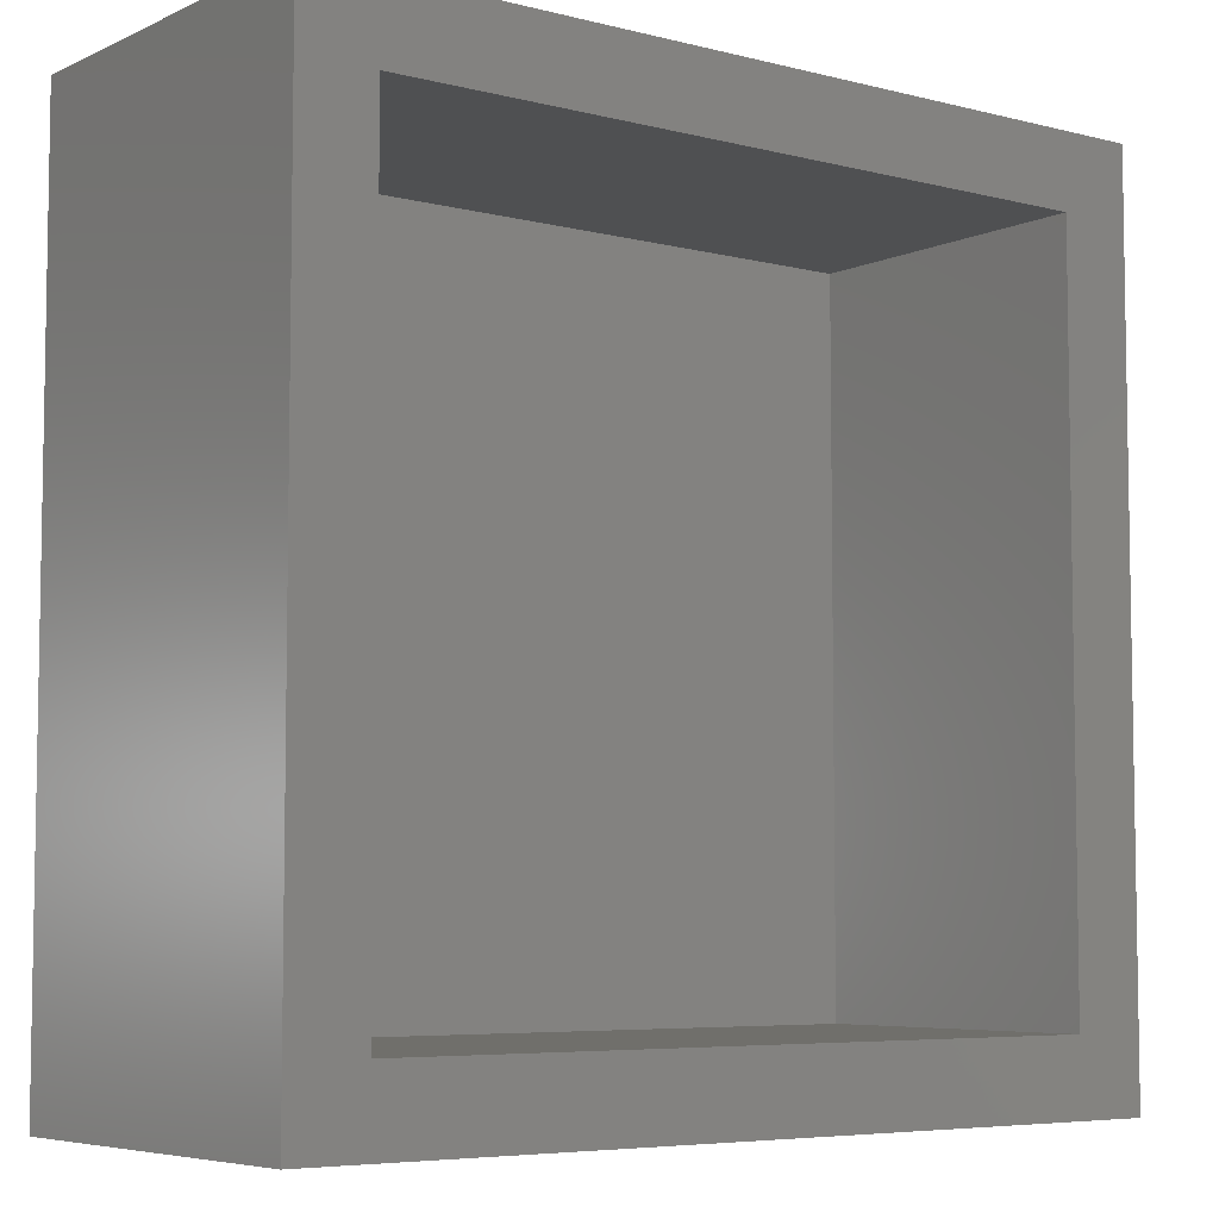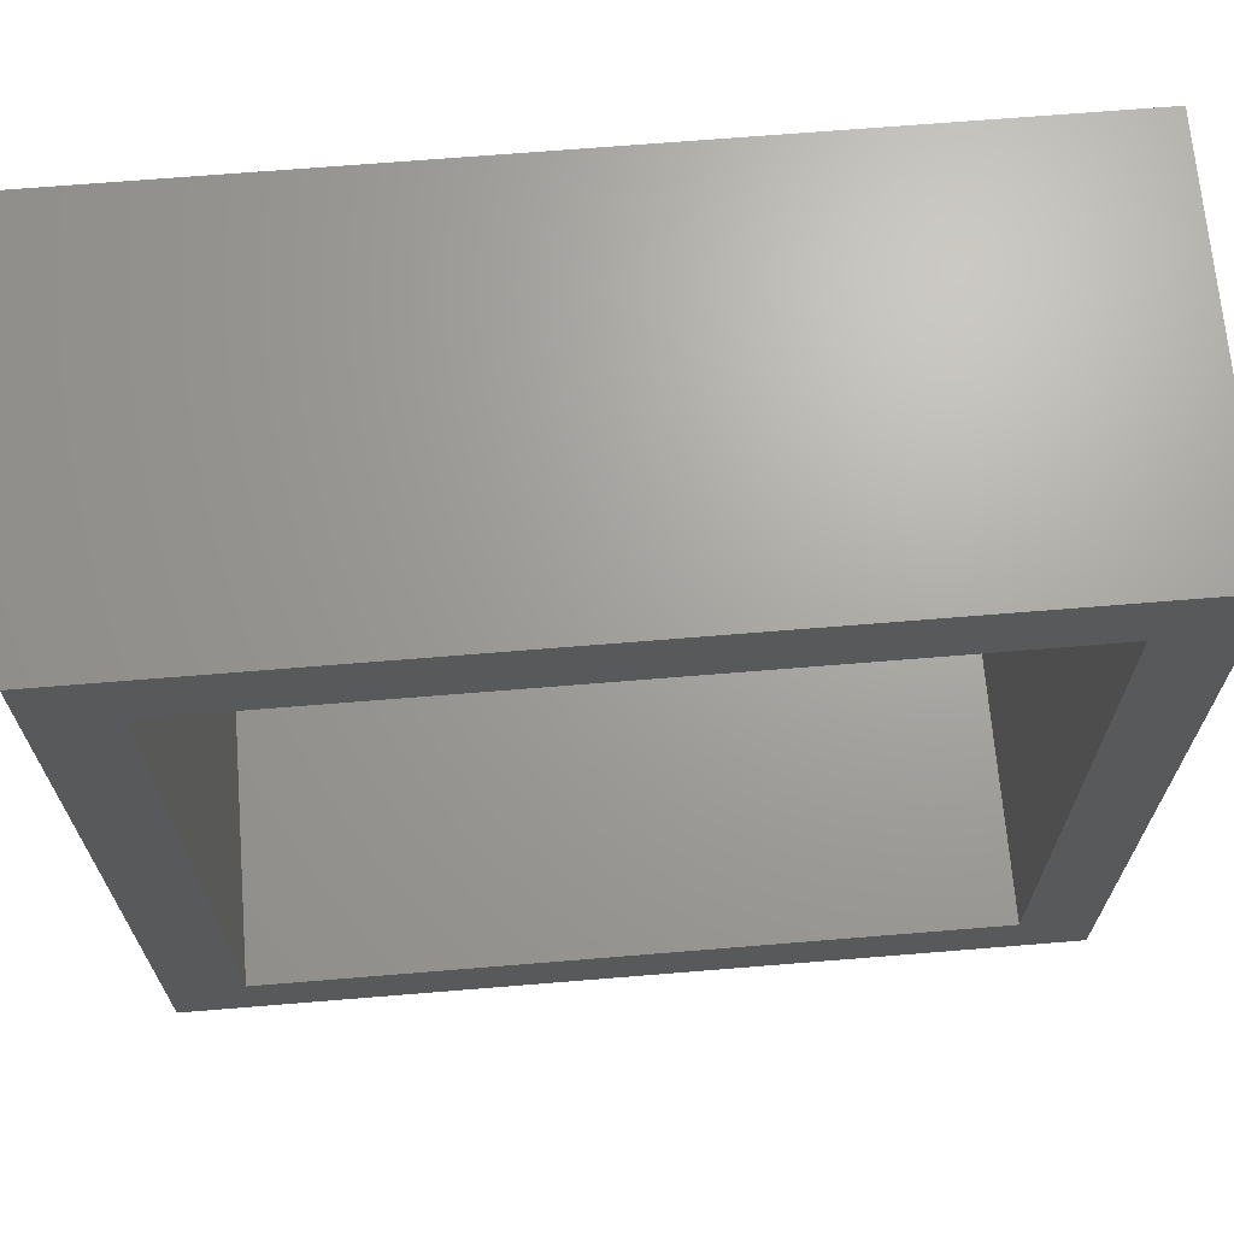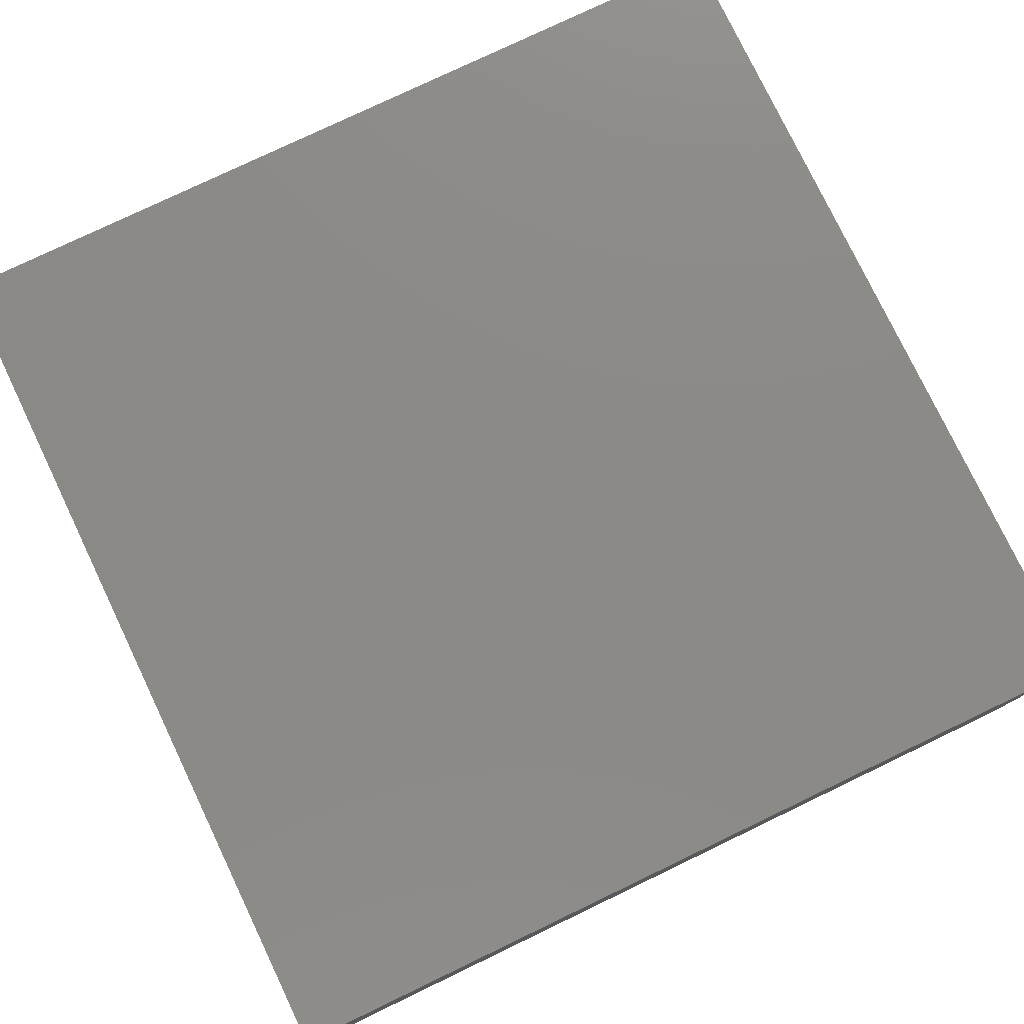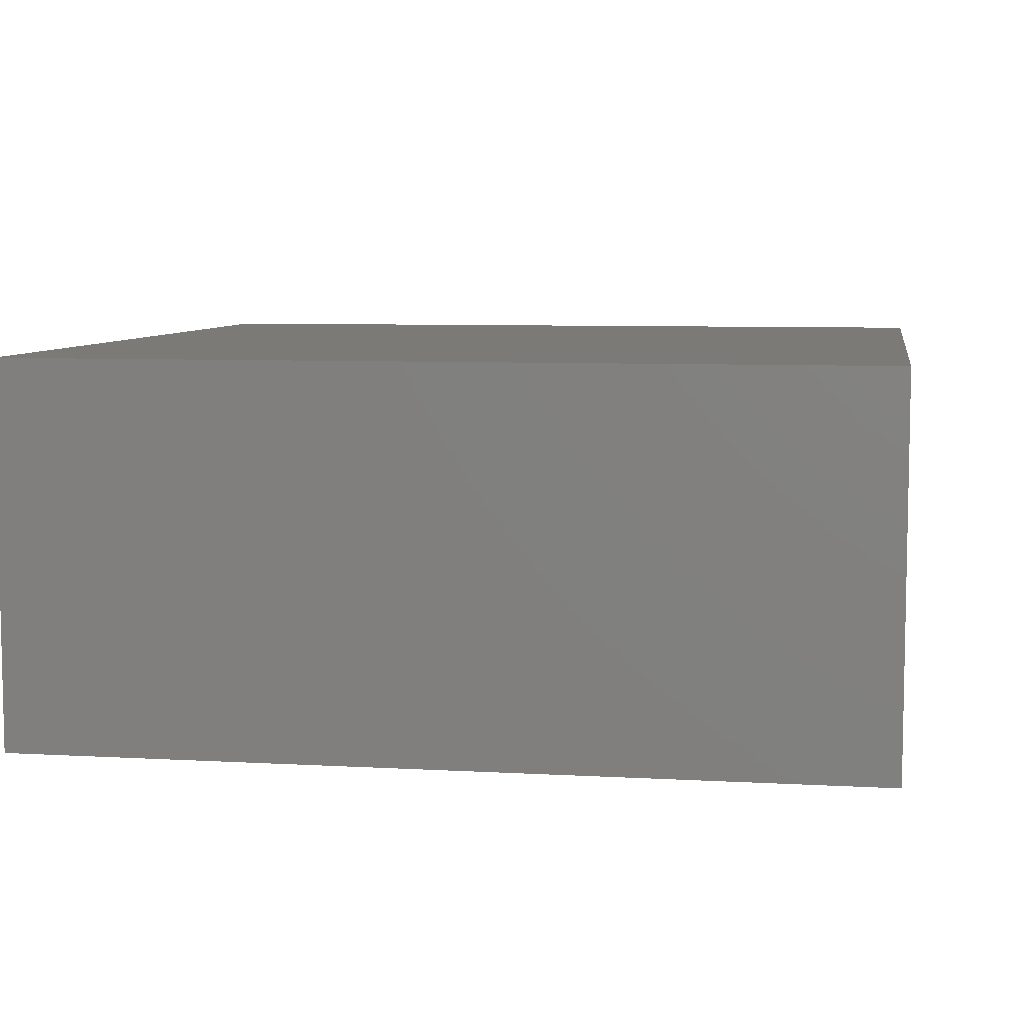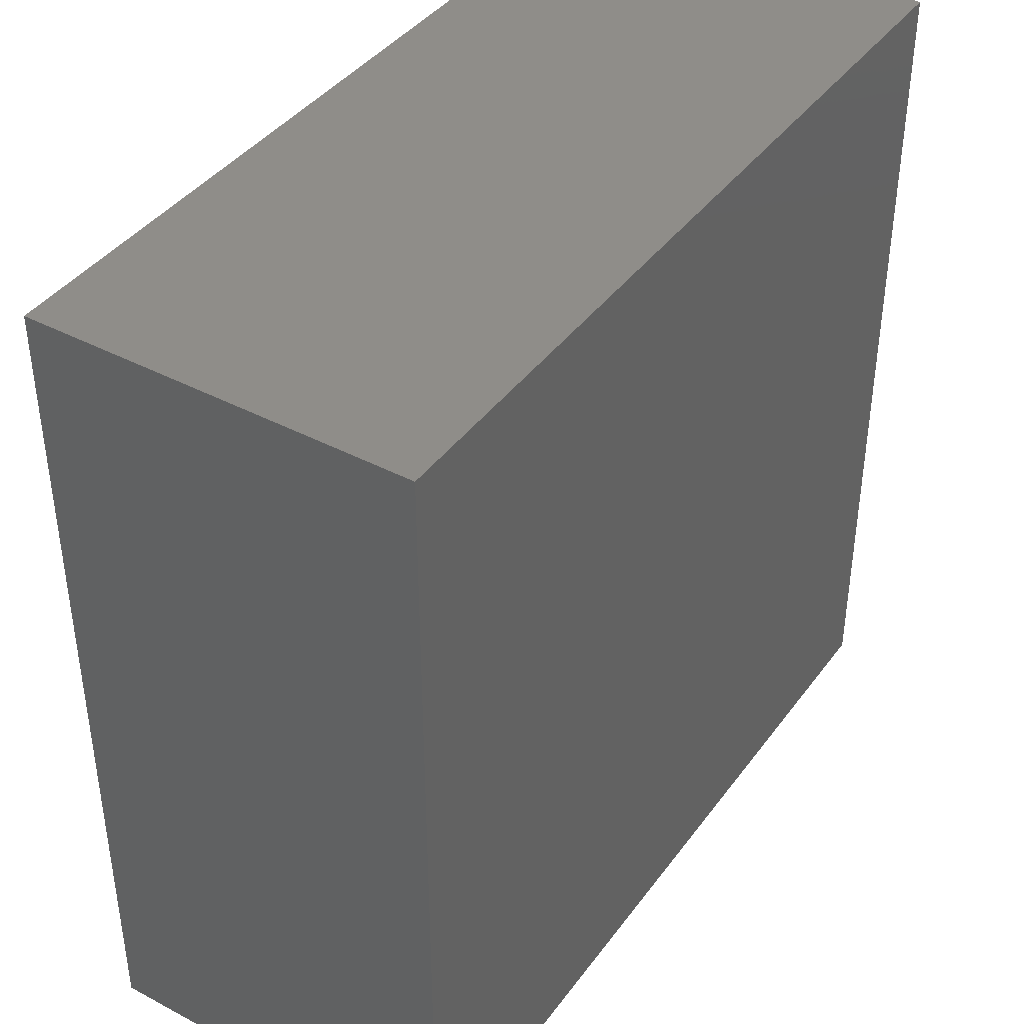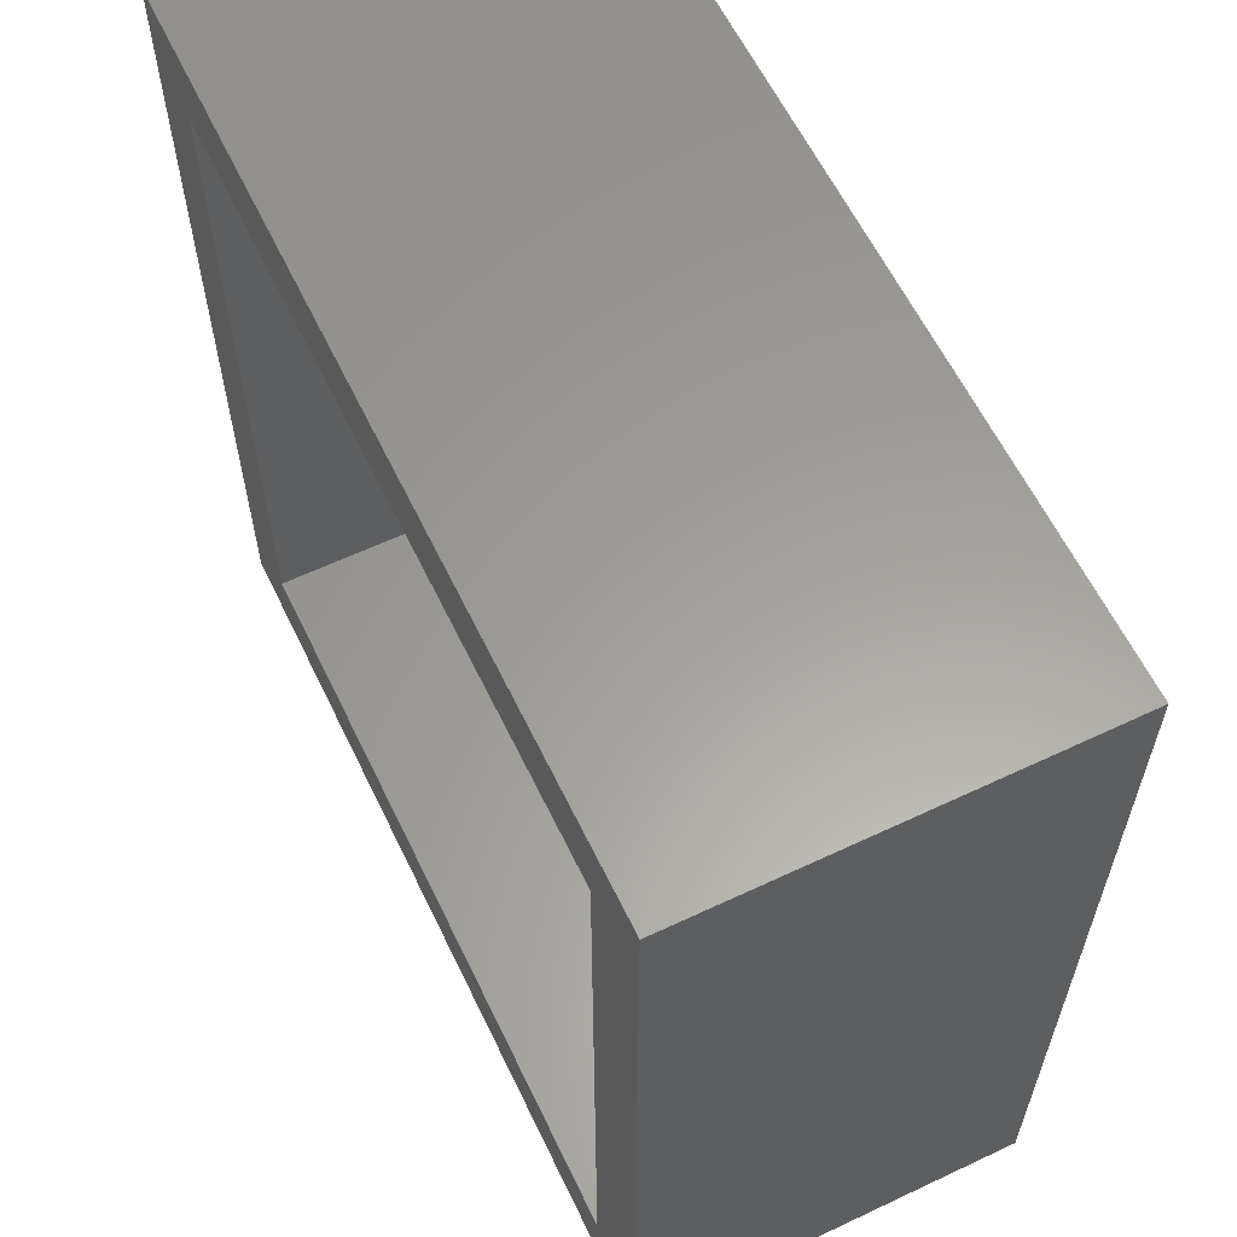
<metadata>
{"format":"stl","ext":"stl","renderer":"f3d","projection":"perspective","resolution":1024,"background":"white","views":[{"elev":-6.0,"azim":142.7,"up":"+Y"},{"elev":68.0,"azim":175.3,"up":"+Y"},{"elev":78.2,"azim":64.4,"up":"+Z"},{"elev":7.1,"azim":-170.7,"up":"+Z"},{"elev":40.7,"azim":-57.1,"up":"+Y"},{"elev":60.8,"azim":-115.7,"up":"+Y"}]}
</metadata>
<code>
# stl→obj: 16 verts, 28 faces
v -0.7188 0.7344 0
v -0.5938 -0.6094 0
v -0.7188 -0.7344 0
v 0.625 -0.6094 0
v 0.75 -0.7344 0
v -0.5938 0.6094 0
v 0.75 0.7344 0
v 0.625 0.6094 0
v -0.5938 -0.6094 0.5312
v 0.625 -0.6094 0.5312
v 0.625 0.6094 0.5312
v -0.5938 0.6094 0.5312
v -0.7188 -0.7344 0.6562
v 0.75 -0.7344 0.6562
v -0.7188 0.7344 0.6562
v 0.75 0.7344 0.6562
f 1 2 3
f 3 2 4
f 3 4 5
f 2 1 6
f 6 1 7
f 6 7 8
f 8 7 5
f 8 5 4
f 9 10 2
f 2 10 4
f 10 11 4
f 4 11 8
f 11 12 8
f 8 12 6
f 12 9 6
f 6 9 2
f 9 12 10
f 10 12 11
f 13 14 15
f 15 14 16
f 15 1 13
f 13 1 3
f 16 7 15
f 15 7 1
f 14 5 16
f 16 5 7
f 13 3 14
f 14 3 5

</code>
